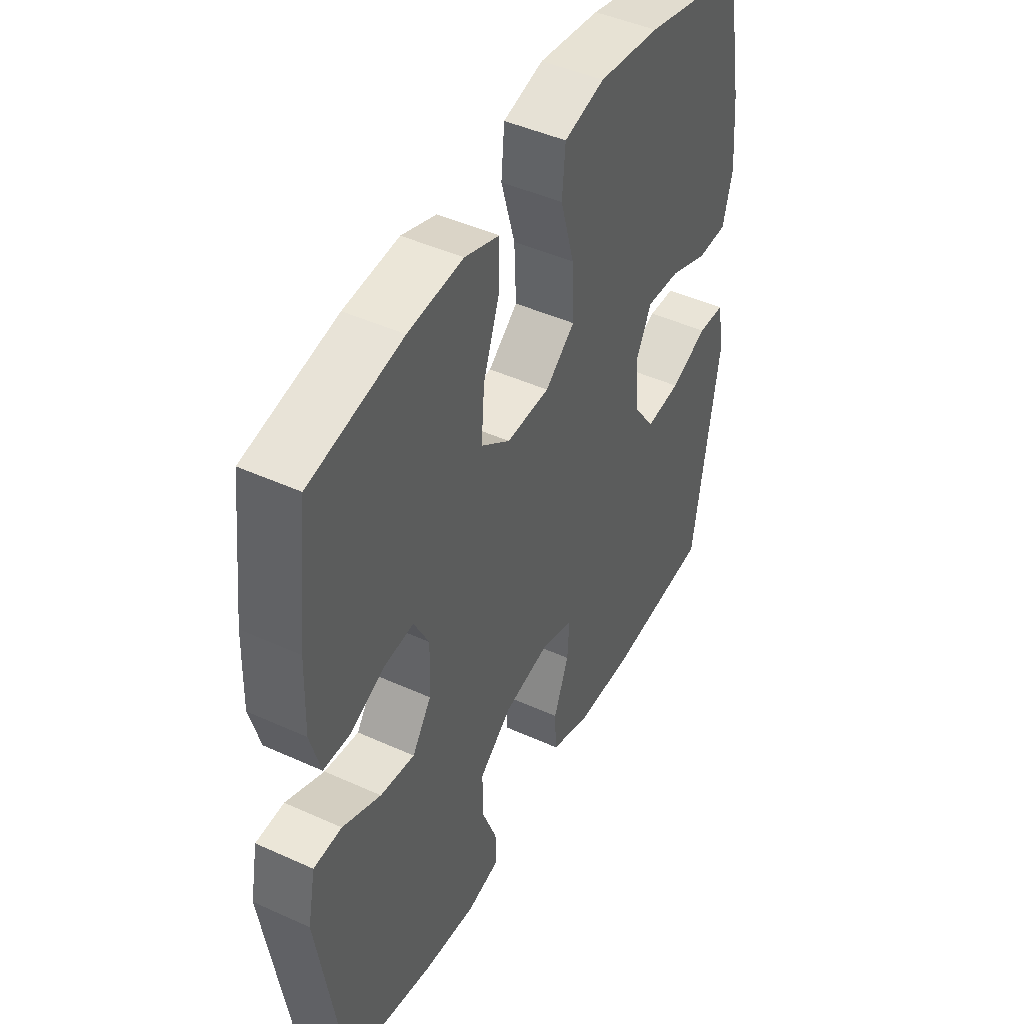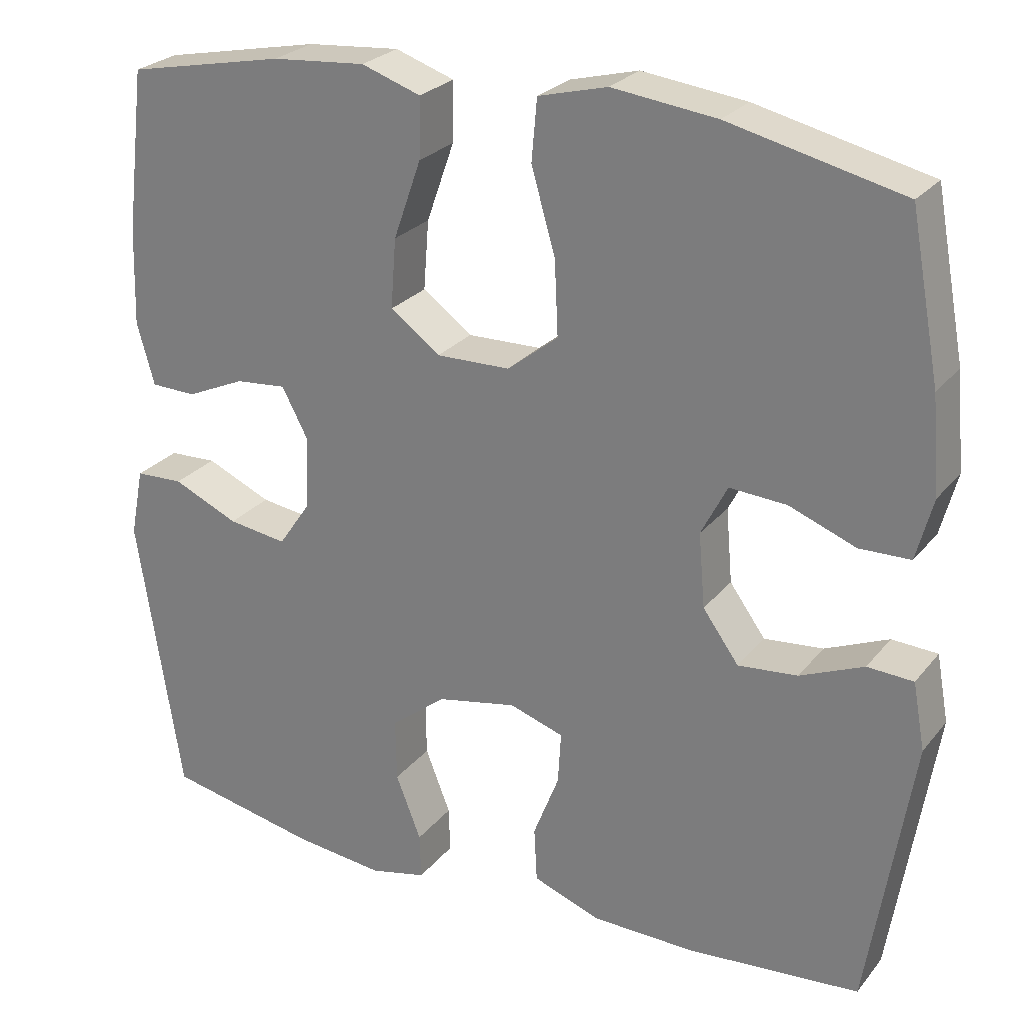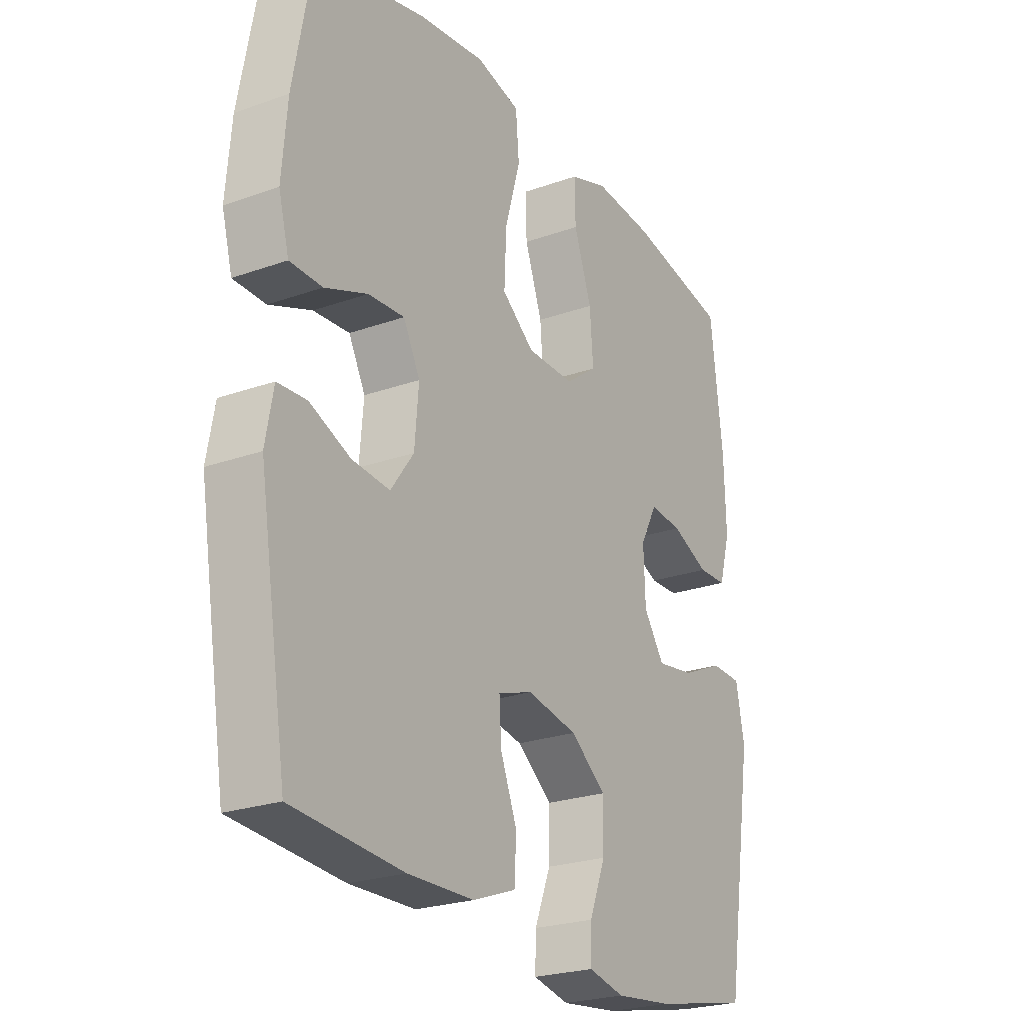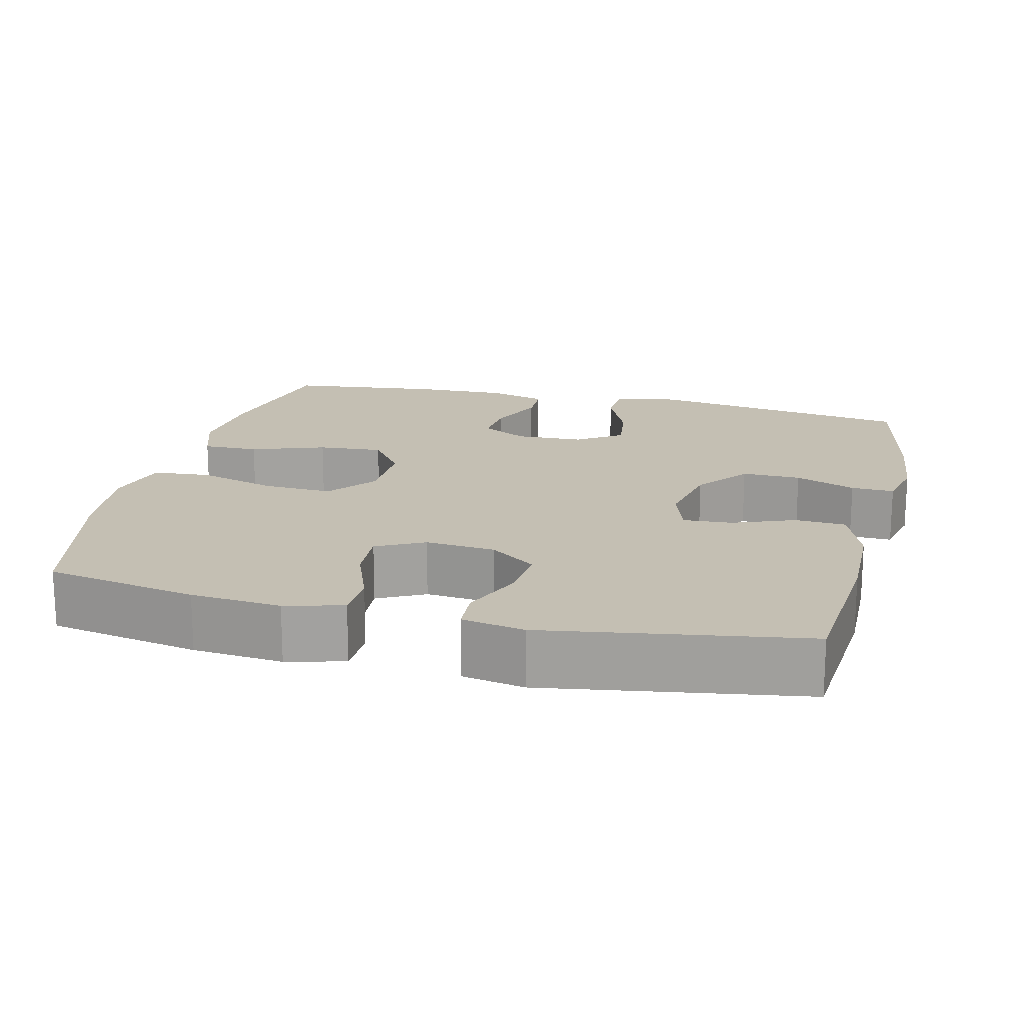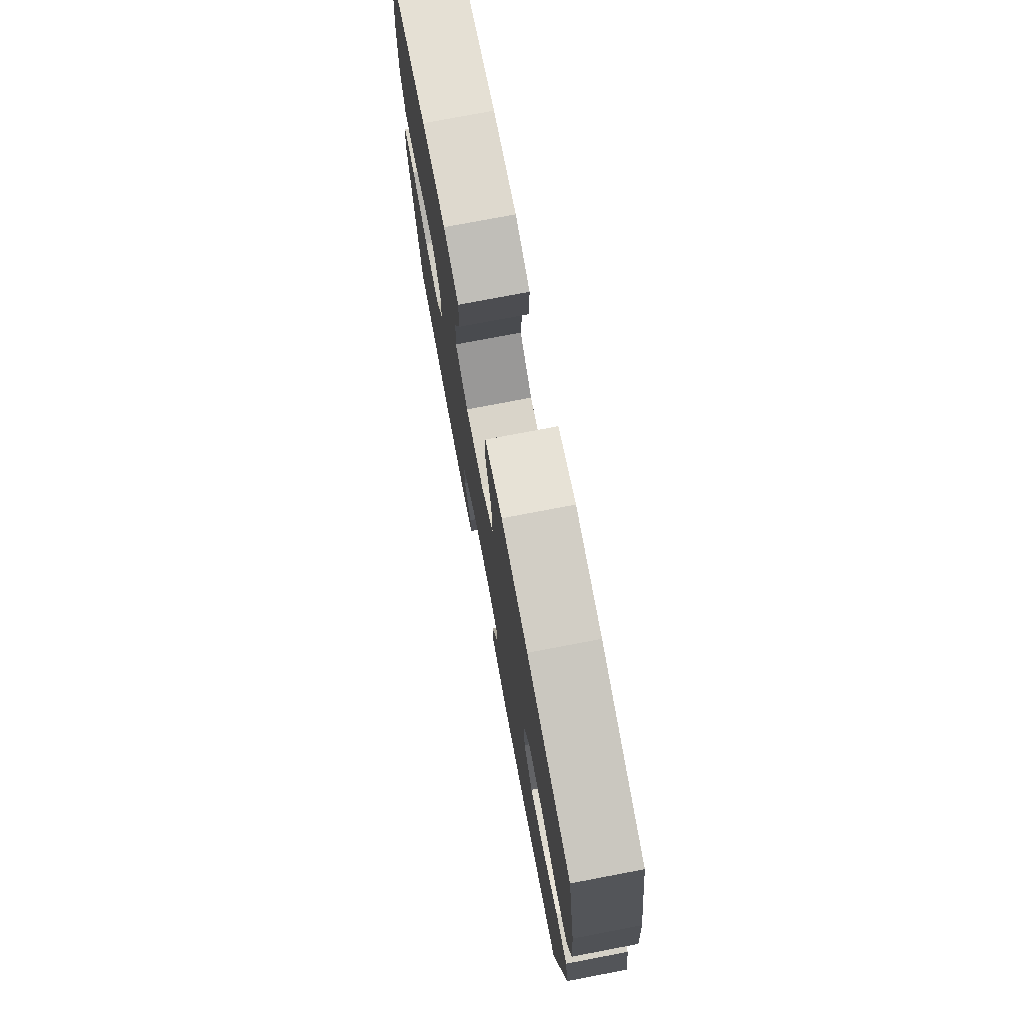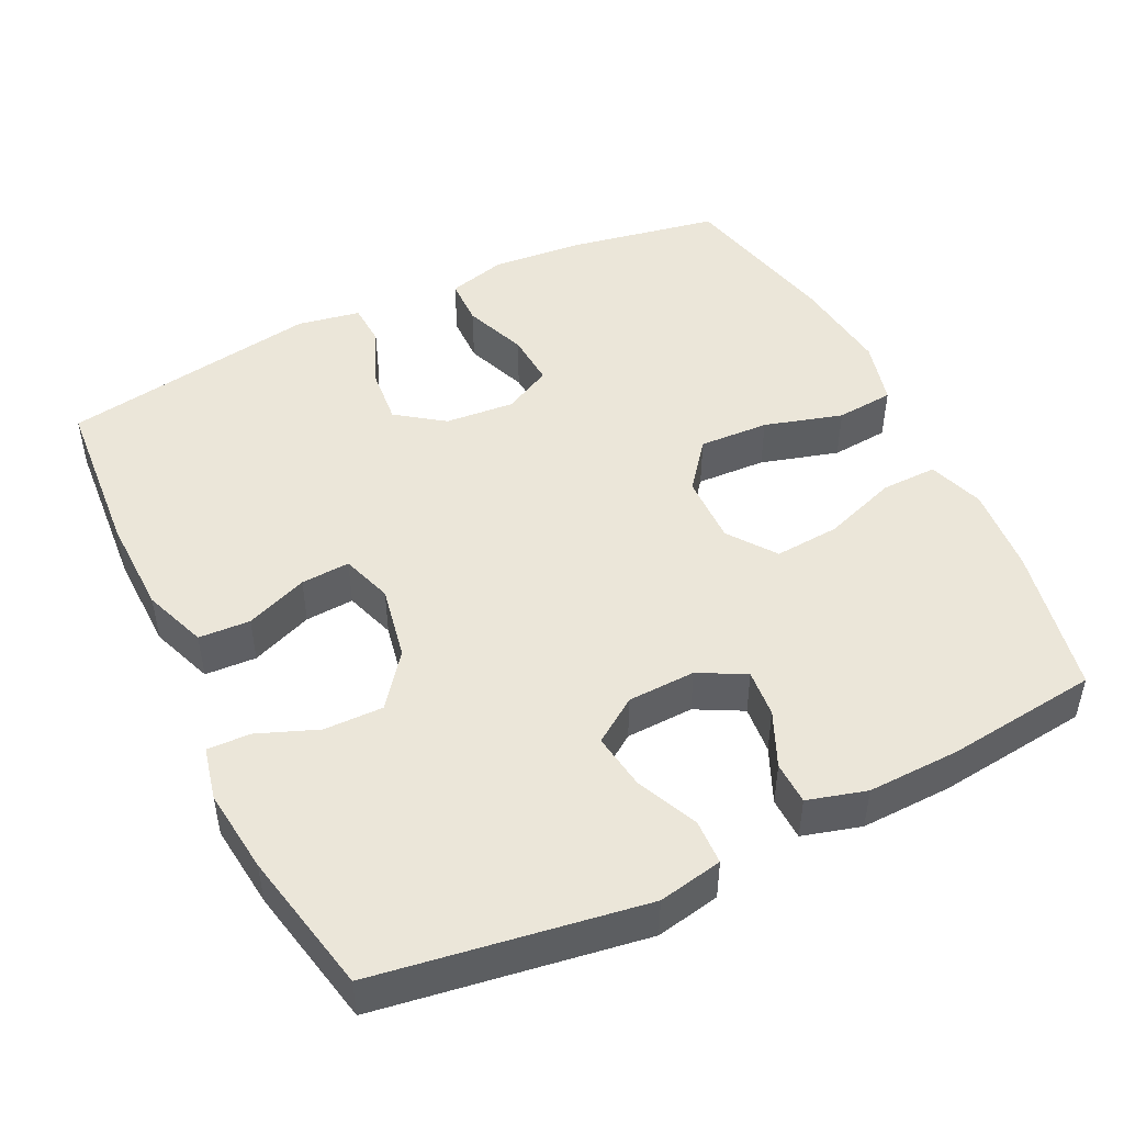
<metadata>
{"format":"obj","ext":"obj","renderer":"f3d","projection":"perspective","resolution":1024,"background":"white","views":[{"elev":45.3,"azim":-62.3,"up":"+Z"},{"elev":25.6,"azim":29.5,"up":"+Z"},{"elev":-24.0,"azim":120.7,"up":"+Z"},{"elev":17.9,"azim":103.8,"up":"+Y"},{"elev":76.0,"azim":79.2,"up":"+Z"},{"elev":48.1,"azim":-116.0,"up":"+Y"}]}
</metadata>
<code>
o path792
v -0.5276 0.0375 0.2837
v -0.5313 0.0375 0.1588
v -0.5088 0.0375 0.07848
v -0.4502 0.0375 0.07691
v -0.3747 0.0375 0.1106
v -0.3089 0.0375 0.1167
v -0.275 0.0375 0.05292
v -0.2784 0.0375 -0.04006
v -0.3203 0.0375 -0.1011
v -0.3963 0.0375 -0.09014
v -0.4809 0.0375 -0.0526
v -0.5429 0.0375 -0.05503
v -0.5601 0.0375 -0.1432
v -0.5029 0.0375 -0.5086
v -0.3075 0.0375 -0.5485
v -0.1919 0.0375 -0.5614
v -0.119 0.0375 -0.5449
v -0.1206 0.0375 -0.486
v -0.1533 0.0375 -0.403
v -0.1546 0.0375 -0.3221
v -0.08303 0.0375 -0.2664
v 0.01918 0.0375 -0.2464
v 0.08902 0.0375 -0.2694
v 0.08499 0.0375 -0.3364
v 0.05176 0.0375 -0.4213
v 0.0556 0.0375 -0.4919
v 0.1423 0.0375 -0.5238
v 0.2756 0.0375 -0.5265
v 0.4988 0.0375 -0.5086
v 0.5558 0.0375 -0.1539
v 0.5401 0.0375 -0.06782
v 0.4811 0.0375 -0.06451
v 0.399 0.0375 -0.09905
v 0.3225 0.0375 -0.1063
v 0.2762 0.0375 -0.04225
v 0.2679 0.0375 0.05309
v 0.3017 0.0375 0.1186
v 0.375 0.0375 0.1137
v 0.4611 0.0375 0.08068
v 0.5267 0.0375 0.0822
v 0.5478 0.0375 0.1617
v 0.5373 0.0375 0.2855
v 0.4988 0.0375 0.4934
v 0.2745 0.0375 0.546
v 0.1399 0.0375 0.5625
v 0.05099 0.0375 0.5396
v 0.04407 0.0375 0.4606
v 0.07496 0.0375 0.3536
v 0.07938 0.0375 0.2579
v 0.01393 0.0375 0.2061
v -0.08139 0.0375 0.2042
v -0.1457 0.0375 0.2512
v -0.1389 0.0375 0.3405
v -0.1033 0.0375 0.4417
v -0.1018 0.0375 0.5184
v -0.1781 0.0375 0.5445
v -0.299 0.0375 0.5344
v -0.5029 0.0375 0.4934
v -0.5276 -0.0375 0.2837
v -0.5313 -0.0375 0.1588
v -0.5088 -0.0375 0.07848
v -0.4502 -0.0375 0.07691
v -0.3747 -0.0375 0.1106
v -0.3089 -0.0375 0.1167
v -0.275 -0.0375 0.05292
v -0.2784 -0.0375 -0.04006
v -0.3203 -0.0375 -0.1011
v -0.3963 -0.0375 -0.09014
v -0.4809 -0.0375 -0.0526
v -0.5429 -0.0375 -0.05503
v -0.5601 -0.0375 -0.1432
v -0.5029 -0.0375 -0.5086
v -0.3075 -0.0375 -0.5485
v -0.1919 -0.0375 -0.5614
v -0.119 -0.0375 -0.5449
v -0.1206 -0.0375 -0.486
v -0.1533 -0.0375 -0.403
v -0.1546 -0.0375 -0.3221
v -0.08303 -0.0375 -0.2664
v 0.01918 -0.0375 -0.2464
v 0.08902 -0.0375 -0.2694
v 0.08499 -0.0375 -0.3364
v 0.05176 -0.0375 -0.4213
v 0.0556 -0.0375 -0.4919
v 0.1423 -0.0375 -0.5238
v 0.2756 -0.0375 -0.5265
v 0.4988 -0.0375 -0.5086
v 0.5558 -0.0375 -0.1539
v 0.5401 -0.0375 -0.06782
v 0.4811 -0.0375 -0.06451
v 0.399 -0.0375 -0.09905
v 0.3225 -0.0375 -0.1063
v 0.2762 -0.0375 -0.04225
v 0.2679 -0.0375 0.05309
v 0.3017 -0.0375 0.1186
v 0.375 -0.0375 0.1137
v 0.4611 -0.0375 0.08068
v 0.5267 -0.0375 0.0822
v 0.5478 -0.0375 0.1617
v 0.5373 -0.0375 0.2855
v 0.4988 -0.0375 0.4934
v 0.2745 -0.0375 0.546
v 0.1399 -0.0375 0.5625
v 0.05099 -0.0375 0.5396
v 0.04407 -0.0375 0.4606
v 0.07496 -0.0375 0.3536
v 0.07938 -0.0375 0.2579
v 0.01393 -0.0375 0.2061
v -0.08139 -0.0375 0.2042
v -0.1457 -0.0375 0.2512
v -0.1389 -0.0375 0.3405
v -0.1033 -0.0375 0.4417
v -0.1018 -0.0375 0.5184
v -0.1781 -0.0375 0.5445
v -0.299 -0.0375 0.5344
v -0.5029 -0.0375 0.4934
v -0.5429 0.0375 -0.05503
v -0.5429 0.0375 -0.05503
v -0.5601 0.0375 -0.1432
v -0.4809 0.0375 -0.0526
v -0.5276 0.0375 0.2837
v -0.5313 0.0375 0.1588
v -0.5088 0.0375 0.07848
v -0.5088 0.0375 0.07848
v -0.4502 0.0375 0.07691
v -0.5029 0.0375 -0.5086
v -0.5029 0.0375 -0.5086
v -0.5029 0.0375 0.4934
v -0.5029 0.0375 0.4934
v -0.3963 0.0375 -0.09014
v -0.3747 0.0375 0.1106
v -0.3075 0.0375 -0.5485
v -0.299 0.0375 0.5344
v -0.3203 0.0375 -0.1011
v -0.3203 0.0375 -0.1011
v -0.3089 0.0375 0.1167
v -0.3089 0.0375 0.1167
v -0.2784 0.0375 -0.04006
v -0.275 0.0375 0.05292
v -0.1919 0.0375 -0.5614
v -0.1781 0.0375 0.5445
v -0.119 0.0375 -0.5449
v -0.119 0.0375 -0.5449
v -0.1018 0.0375 0.5184
v -0.1018 0.0375 0.5184
v -0.1457 0.0375 0.2512
v -0.1389 0.0375 0.3405
v -0.1533 0.0375 -0.403
v -0.1546 0.0375 -0.3221
v -0.08303 0.0375 -0.2664
v -0.1206 0.0375 -0.486
v -0.08139 0.0375 0.2042
v -0.1033 0.0375 0.4417
v 0.01918 0.0375 -0.2464
v 0.01393 0.0375 0.2061
v 0.07938 0.0375 0.2579
v 0.08902 0.0375 -0.2694
v 0.08902 0.0375 -0.2694
v 0.05099 0.0375 0.5396
v 0.05099 0.0375 0.5396
v 0.04407 0.0375 0.4606
v 0.07496 0.0375 0.3536
v 0.1399 0.0375 0.5625
v 0.08499 0.0375 -0.3364
v 0.05176 0.0375 -0.4213
v 0.0556 0.0375 -0.4919
v 0.0556 0.0375 -0.4919
v 0.1423 0.0375 -0.5238
v 0.2745 0.0375 0.546
v 0.2756 0.0375 -0.5265
v 0.2679 0.0375 0.05309
v 0.3017 0.0375 0.1186
v 0.3017 0.0375 0.1186
v 0.2762 0.0375 -0.04225
v 0.3225 0.0375 -0.1063
v 0.375 0.0375 0.1137
v 0.399 0.0375 -0.09905
v 0.4611 0.0375 0.08068
v 0.4988 0.0375 0.4934
v 0.4988 0.0375 0.4934
v 0.4811 0.0375 -0.06451
v 0.5267 0.0375 0.0822
v 0.5267 0.0375 0.0822
v 0.4988 0.0375 -0.5086
v 0.4988 0.0375 -0.5086
v 0.5401 0.0375 -0.06782
v 0.5401 0.0375 -0.06782
v 0.5373 0.0375 0.2855
v 0.5478 0.0375 0.1617
v 0.5558 0.0375 -0.1539
v -0.5429 -0.0375 -0.05503
v -0.5429 -0.0375 -0.05503
v -0.5601 -0.0375 -0.1432
v -0.4809 -0.0375 -0.0526
v -0.5276 -0.0375 0.2837
v -0.5313 -0.0375 0.1588
v -0.5088 -0.0375 0.07848
v -0.5088 -0.0375 0.07848
v -0.4502 -0.0375 0.07691
v -0.5029 -0.0375 -0.5086
v -0.5029 -0.0375 -0.5086
v -0.5029 -0.0375 0.4934
v -0.5029 -0.0375 0.4934
v -0.3963 -0.0375 -0.09014
v -0.3747 -0.0375 0.1106
v -0.3075 -0.0375 -0.5485
v -0.299 -0.0375 0.5344
v -0.3203 -0.0375 -0.1011
v -0.3203 -0.0375 -0.1011
v -0.3089 -0.0375 0.1167
v -0.3089 -0.0375 0.1167
v -0.2784 -0.0375 -0.04006
v -0.275 -0.0375 0.05292
v -0.1919 -0.0375 -0.5614
v -0.1781 -0.0375 0.5445
v -0.119 -0.0375 -0.5449
v -0.119 -0.0375 -0.5449
v -0.1018 -0.0375 0.5184
v -0.1018 -0.0375 0.5184
v -0.1457 -0.0375 0.2512
v -0.1389 -0.0375 0.3405
v -0.1533 -0.0375 -0.403
v -0.1546 -0.0375 -0.3221
v -0.08303 -0.0375 -0.2664
v -0.1206 -0.0375 -0.486
v -0.08139 -0.0375 0.2042
v -0.1033 -0.0375 0.4417
v 0.01918 -0.0375 -0.2464
v 0.01393 -0.0375 0.2061
v 0.07938 -0.0375 0.2579
v 0.08902 -0.0375 -0.2694
v 0.08902 -0.0375 -0.2694
v 0.05099 -0.0375 0.5396
v 0.05099 -0.0375 0.5396
v 0.04407 -0.0375 0.4606
v 0.07496 -0.0375 0.3536
v 0.1399 -0.0375 0.5625
v 0.08499 -0.0375 -0.3364
v 0.05176 -0.0375 -0.4213
v 0.0556 -0.0375 -0.4919
v 0.0556 -0.0375 -0.4919
v 0.1423 -0.0375 -0.5238
v 0.2745 -0.0375 0.546
v 0.2756 -0.0375 -0.5265
v 0.2679 -0.0375 0.05309
v 0.3017 -0.0375 0.1186
v 0.3017 -0.0375 0.1186
v 0.2762 -0.0375 -0.04225
v 0.3225 -0.0375 -0.1063
v 0.375 -0.0375 0.1137
v 0.399 -0.0375 -0.09905
v 0.4611 -0.0375 0.08068
v 0.4988 -0.0375 0.4934
v 0.4988 -0.0375 0.4934
v 0.4811 -0.0375 -0.06451
v 0.5267 -0.0375 0.0822
v 0.5267 -0.0375 0.0822
v 0.4988 -0.0375 -0.5086
v 0.4988 -0.0375 -0.5086
v 0.5401 -0.0375 -0.06782
v 0.5401 -0.0375 -0.06782
v 0.5373 -0.0375 0.2855
v 0.5478 -0.0375 0.1617
v 0.5558 -0.0375 -0.1539
f 206 223 200
f 246 262 243
f 258 249 244
f 227 215 221
f 229 226 228
f 248 245 229
f 199 196 197
f 214 222 206
f 222 223 206
f 224 208 223
f 246 230 245
f 231 248 228
f 212 208 224
f 253 243 262
f 200 204 193
f 207 221 215
f 221 207 195
f 252 263 250
f 212 226 213
f 242 238 239
f 237 236 243
f 236 237 235
f 204 194 193
f 256 263 252
f 258 251 249
f 195 207 202
f 248 229 228
f 264 251 258
f 200 223 208
f 243 236 246
f 255 264 260
f 196 205 195
f 244 238 242
f 205 196 199
f 225 214 216
f 222 214 225
f 242 239 240
f 210 195 205
f 245 230 229
f 226 220 213
f 221 195 210
f 213 220 210
f 228 226 212
f 263 262 250
f 238 249 231
f 244 249 238
f 235 237 233
f 230 246 236
f 200 208 204
f 218 215 227
f 228 212 224
f 250 262 246
f 251 264 255
f 220 221 210
f 193 194 191
f 249 248 231
f 118 13 71 192
f 11 12 70 69
f 1 2 60 59
f 2 124 198 60
f 3 4 62 61
f 13 127 201 71
f 129 1 59 203
f 10 11 69 68
f 4 5 63 62
f 14 15 73 72
f 57 58 116 115
f 135 10 68 209
f 5 137 211 63
f 8 9 67 66
f 6 7 65 64
f 15 16 74 73
f 56 57 115 114
f 7 8 66 65
f 16 143 217 74
f 145 56 114 219
f 52 53 111 110
f 19 20 78 77
f 20 21 79 78
f 18 19 77 76
f 17 18 76 75
f 51 52 110 109
f 54 55 113 112
f 53 54 112 111
f 21 22 80 79
f 50 51 109 108
f 49 50 108 107
f 22 158 232 80
f 160 47 105 234
f 47 48 106 105
f 45 46 104 103
f 24 25 83 82
f 25 167 241 83
f 26 27 85 84
f 48 49 107 106
f 23 24 82 81
f 44 45 103 102
f 27 28 86 85
f 36 173 247 94
f 35 36 94 93
f 34 35 93 92
f 37 38 96 95
f 33 34 92 91
f 38 39 97 96
f 180 44 102 254
f 32 33 91 90
f 39 183 257 97
f 28 185 259 86
f 187 32 90 261
f 42 43 101 100
f 41 42 100 99
f 40 41 99 98
f 30 31 89 88
f 29 30 88 87
f 132 126 149
f 172 169 188
f 184 170 175
f 153 147 141
f 155 154 152
f 174 155 171
f 125 123 122
f 140 132 148
f 148 132 149
f 150 149 134
f 172 171 156
f 157 154 174
f 138 150 134
f 179 188 169
f 126 119 130
f 133 141 147
f 147 121 133
f 178 176 189
f 138 139 152
f 168 165 164
f 163 169 162
f 162 161 163
f 130 119 120
f 182 178 189
f 184 175 177
f 121 128 133
f 174 154 155
f 190 184 177
f 126 134 149
f 169 172 162
f 181 186 190
f 122 121 131
f 170 168 164
f 131 125 122
f 151 142 140
f 148 151 140
f 168 166 165
f 136 131 121
f 171 155 156
f 152 139 146
f 147 136 121
f 139 136 146
f 154 138 152
f 189 176 188
f 164 157 175
f 170 164 175
f 161 159 163
f 156 162 172
f 126 130 134
f 144 153 141
f 154 150 138
f 176 172 188
f 177 181 190
f 146 136 147
f 119 117 120
f 175 157 174

</code>
